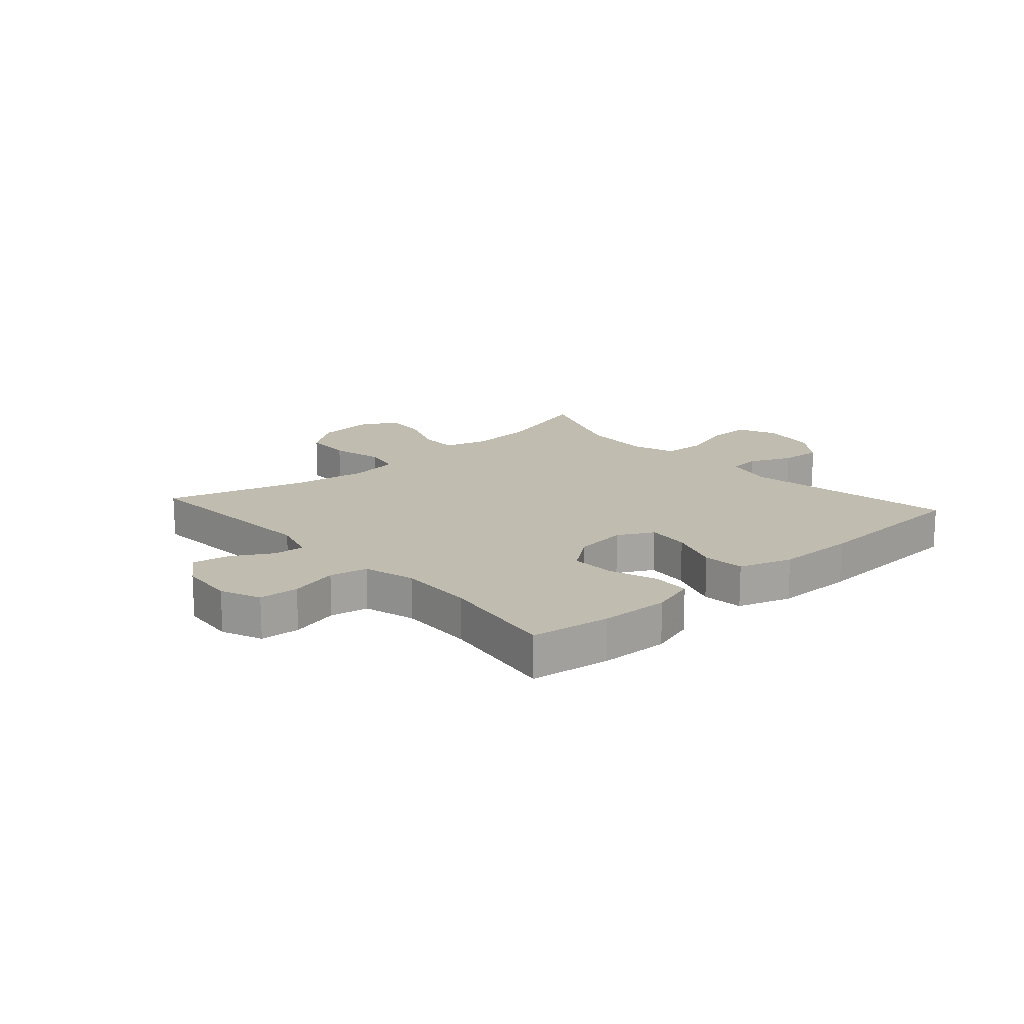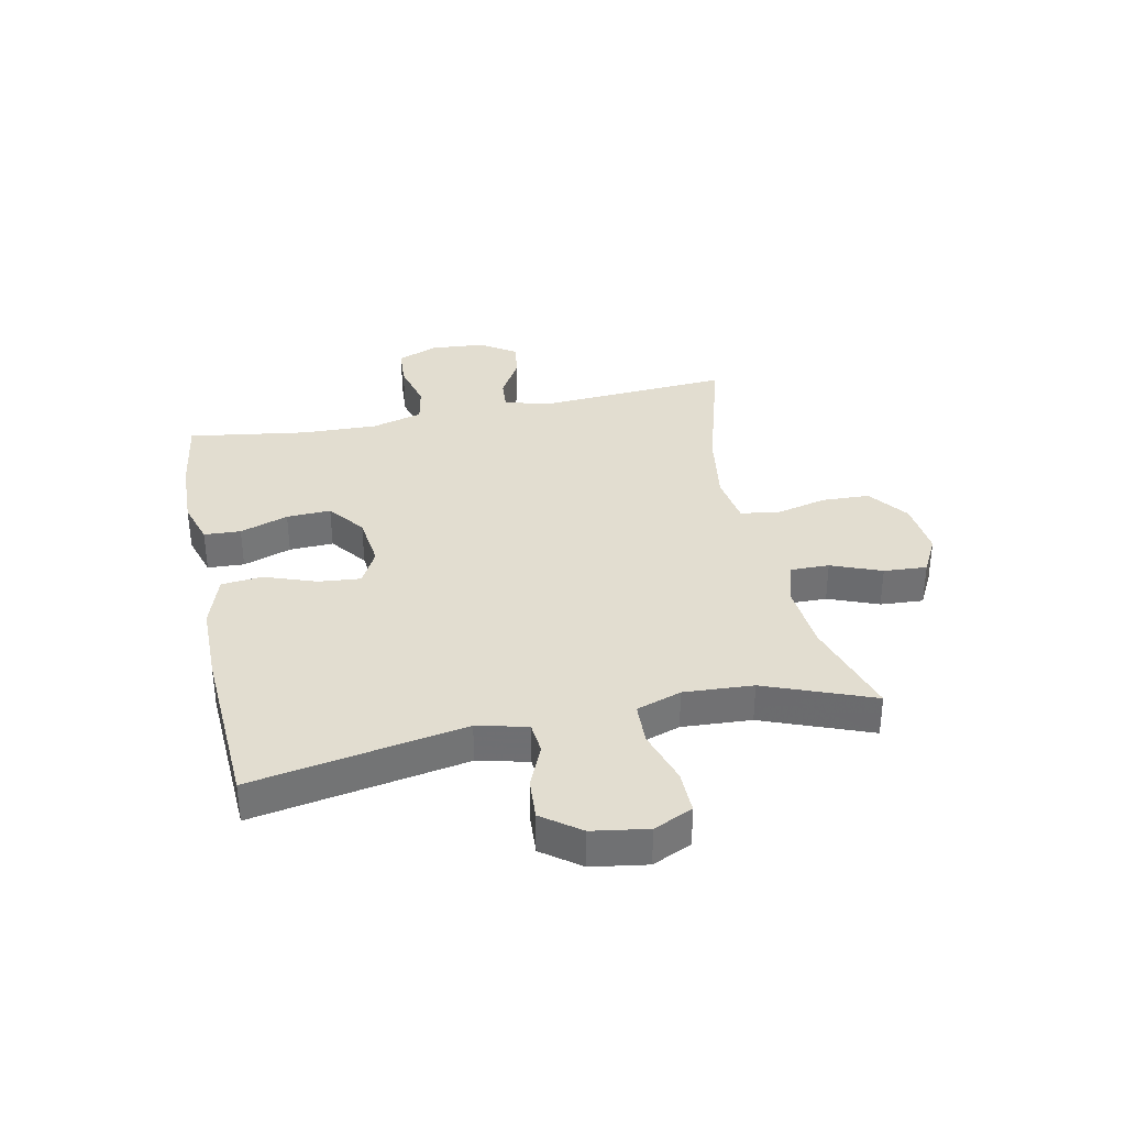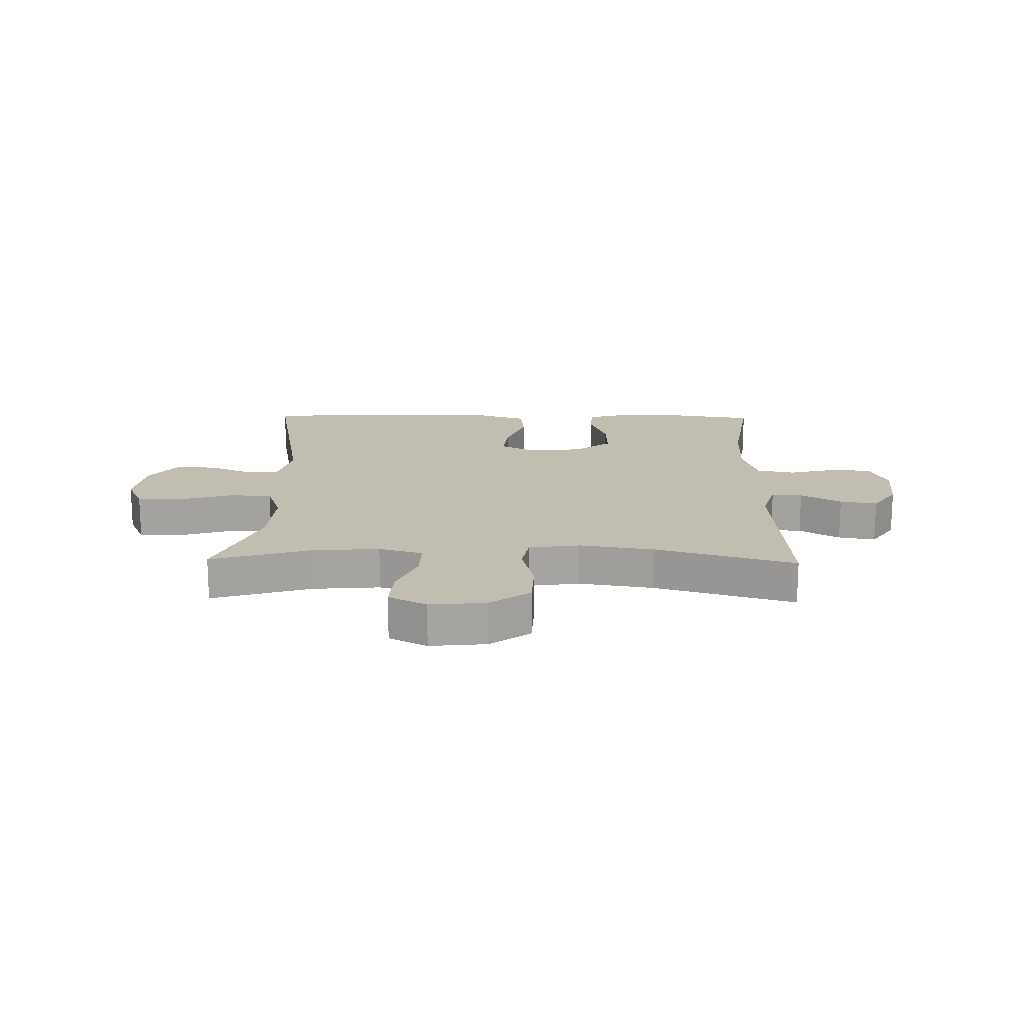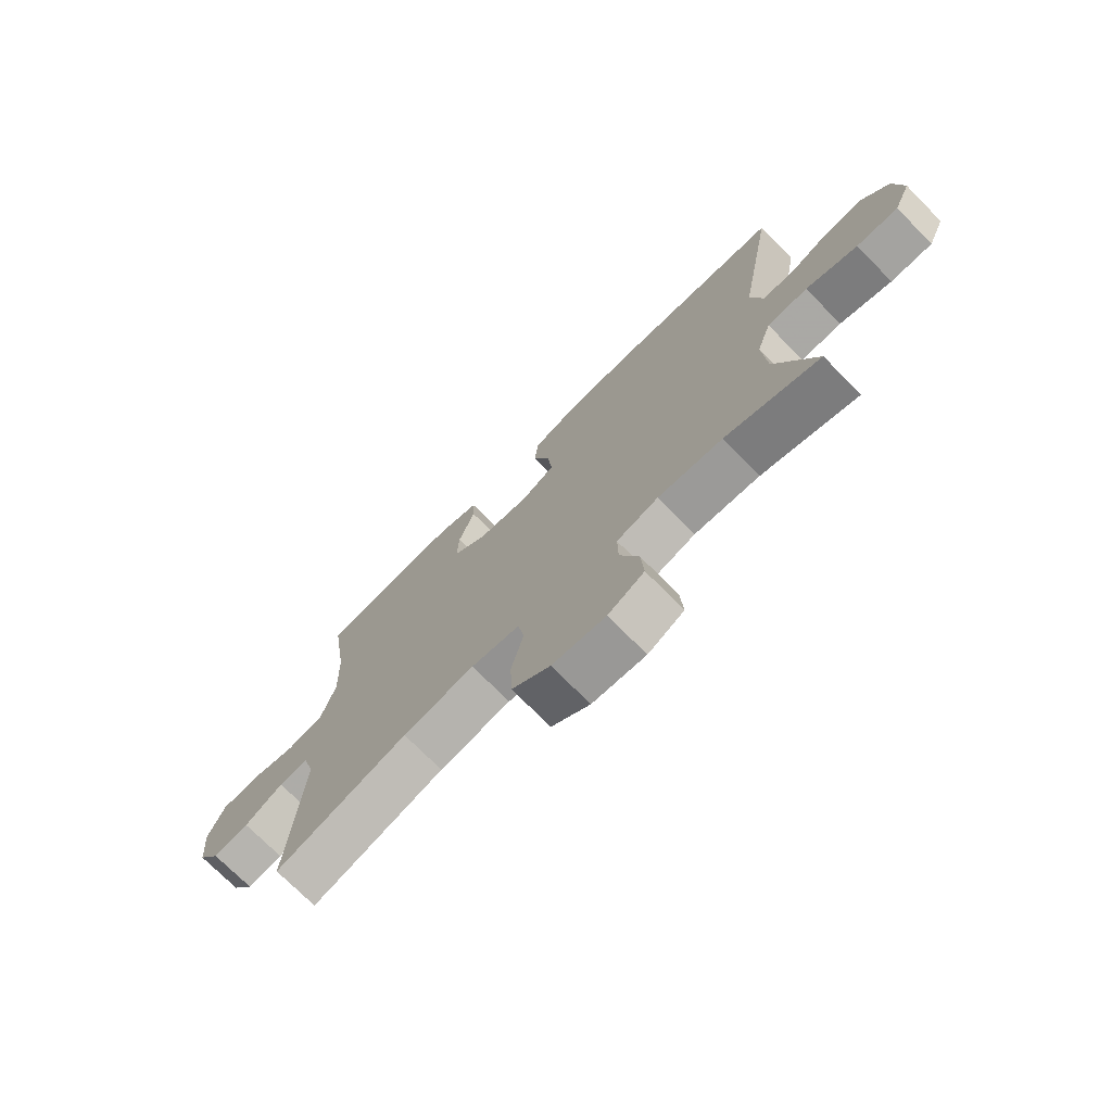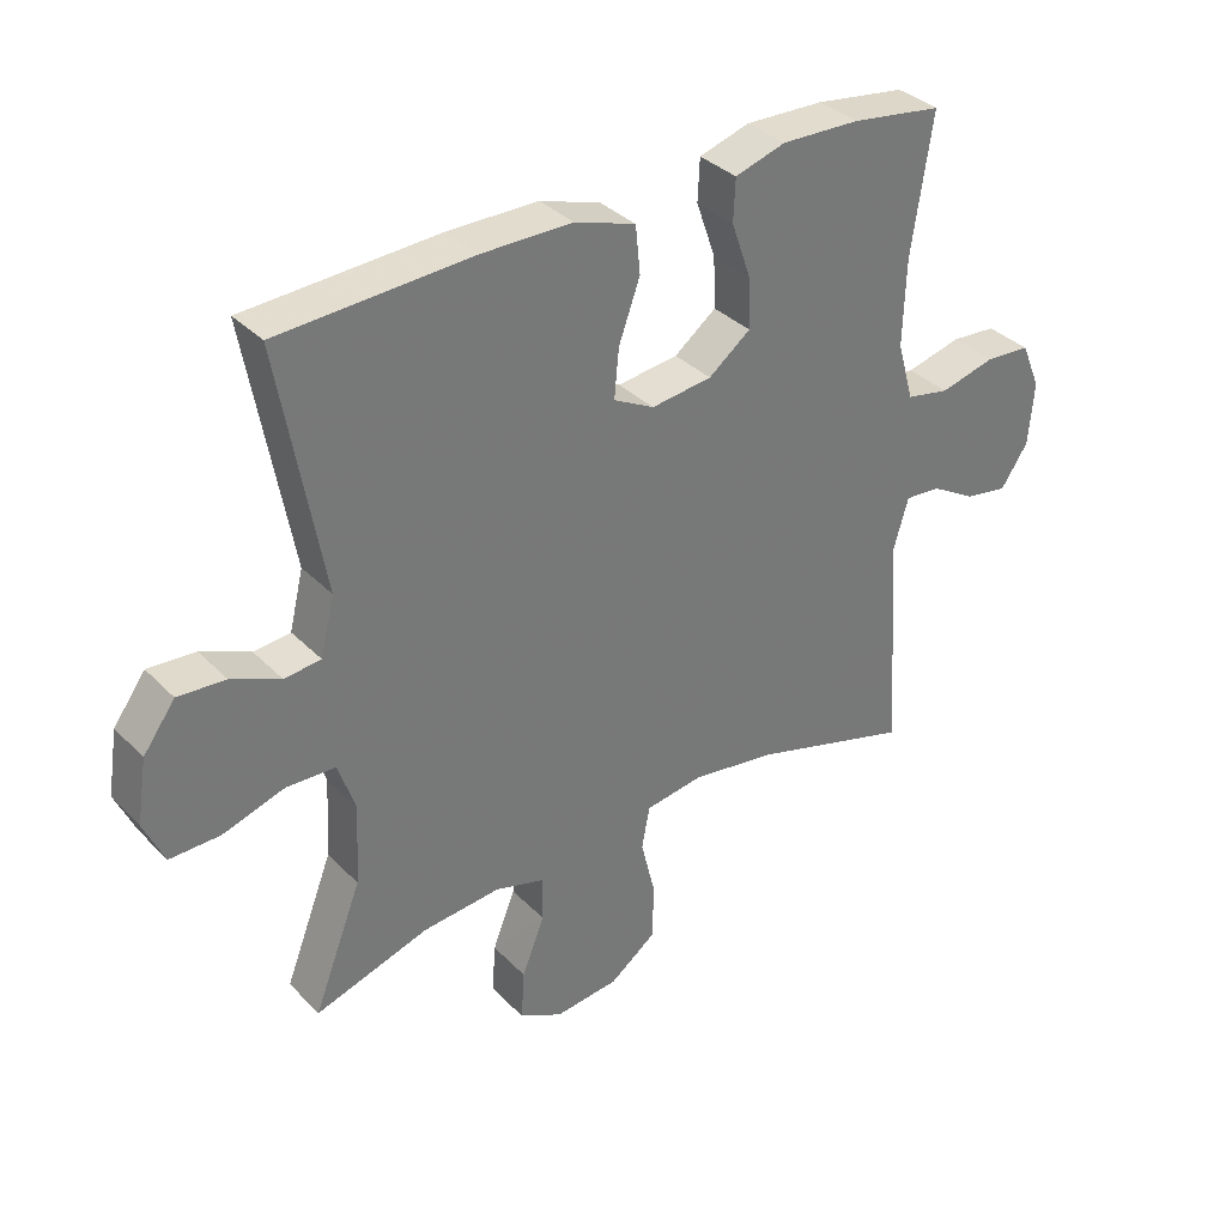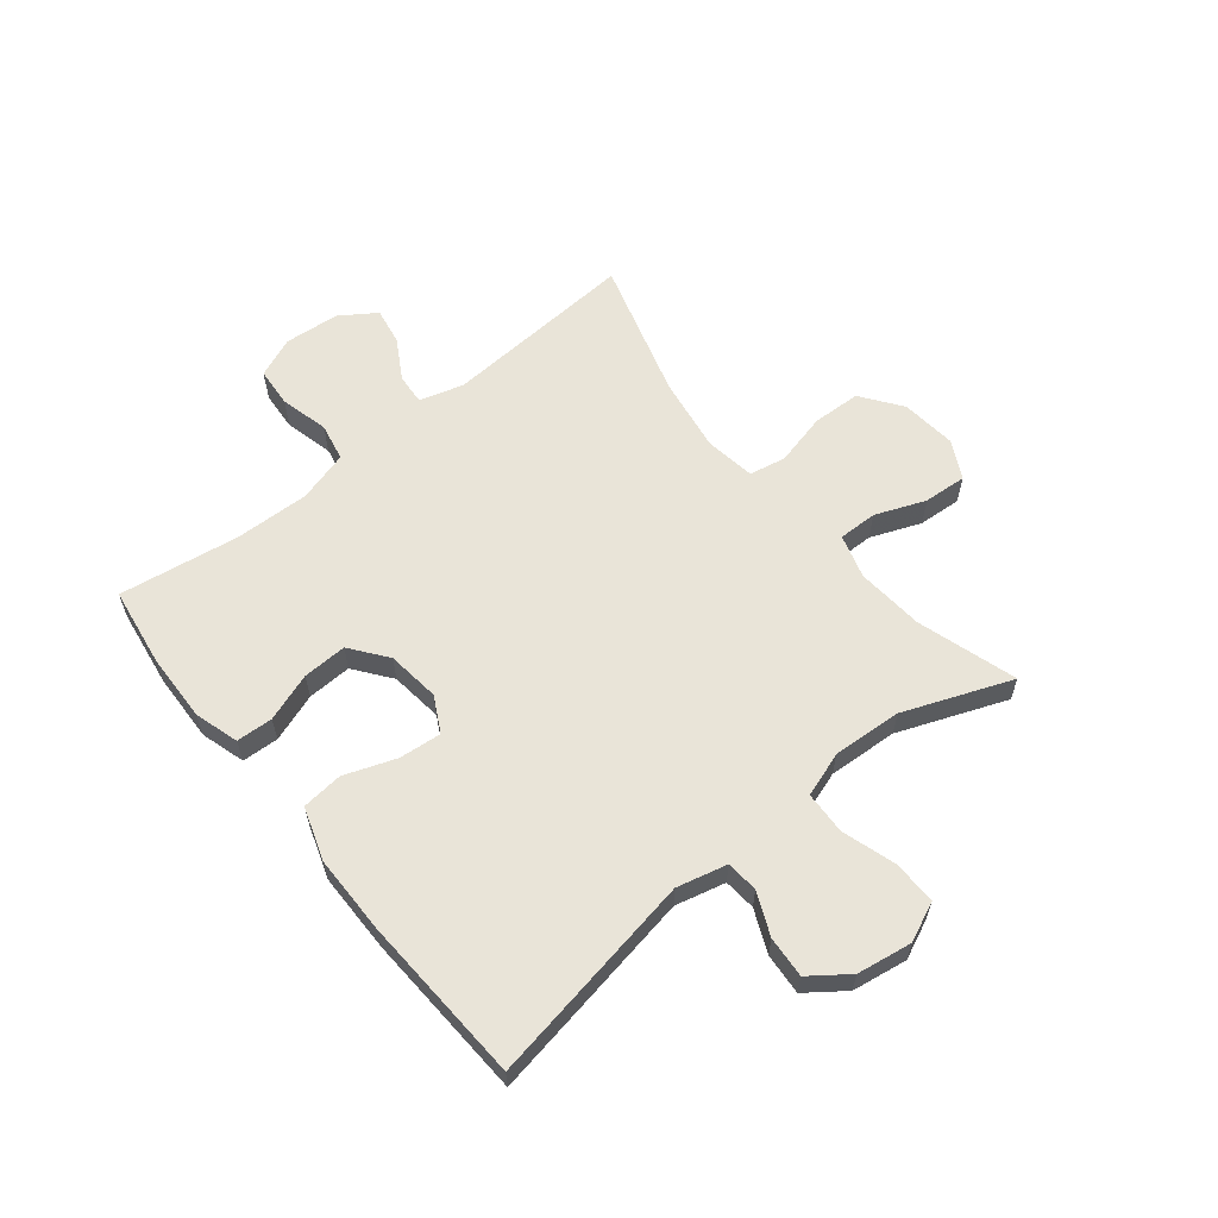
<metadata>
{"format":"obj","ext":"obj","renderer":"f3d","projection":"perspective","resolution":1024,"background":"white","views":[{"elev":16.5,"azim":-41.8,"up":"+Y"},{"elev":35.1,"azim":78.2,"up":"+Y"},{"elev":16.9,"azim":-178.8,"up":"+Y"},{"elev":-73.4,"azim":44.7,"up":"+Z"},{"elev":34.8,"azim":142.8,"up":"+Z"},{"elev":60.6,"azim":51.1,"up":"+Y"}]}
</metadata>
<code>
v -0.5 0.07 0.5
v -0.364 0.07 0.52
v -0.246 0.07 0.524
v -0.17 0.07 0.501
v -0.167 0.07 0.438
v -0.196 0.07 0.355
v -0.199 0.07 0.279
v -0.136 0.07 0.231
v -0.045 0.07 0.22
v 0.016 0.07 0.252
v 0.009 0.07 0.325
v -0.023 0.07 0.413
v -0.016 0.07 0.484
v 0.075 0.07 0.514
v 0.211 0.07 0.515
v 0.5 0.07 0.5
v 0.435 0.07 0.135
v 0.456 0.07 0.049
v 0.511 0.07 0.044
v 0.584 0.07 0.076
v 0.655 0.07 0.081
v 0.703 0.07 0.016
v 0.718 0.07 -0.079
v 0.688 0.07 -0.146
v 0.613 0.07 -0.145
v 0.52 0.07 -0.116
v 0.447 0.07 -0.119
v 0.421 0.07 -0.196
v 0.428 0.07 -0.315
v 0.5 0.07 -0.5
v 0.329 0.07 -0.447
v 0.213 0.07 -0.437
v 0.138 0.07 -0.459
v 0.139 0.07 -0.526
v 0.173 0.07 -0.612
v 0.178 0.07 -0.686
v 0.113 0.07 -0.72
v 0.017 0.07 -0.71
v -0.052 0.07 -0.659
v -0.055 0.07 -0.576
v -0.033 0.07 -0.486
v -0.045 0.07 -0.423
v -0.132 0.07 -0.41
v -0.261 0.07 -0.43
v -0.5 0.07 -0.5
v -0.478 0.07 -0.166
v -0.5 0.07 -0.09
v -0.553 0.07 -0.094
v -0.622 0.07 -0.134
v -0.686 0.07 -0.145
v -0.727 0.07 -0.084
v -0.735 0.07 0.011
v -0.706 0.07 0.08
v -0.638 0.07 0.085
v -0.555 0.07 0.064
v -0.49 0.07 0.077
v -0.465 0.07 0.165
v -0.469 0.07 0.294
v -0.5 0 0.5
v -0.364 0 0.52
v -0.246 0 0.524
v -0.17 0 0.501
v -0.167 0 0.438
v -0.196 0 0.355
v -0.199 0 0.279
v -0.136 0 0.231
v -0.045 0 0.22
v 0.016 0 0.252
v 0.009 0 0.325
v -0.023 0 0.413
v -0.016 0 0.484
v 0.075 0 0.514
v 0.211 0 0.515
v 0.5 0 0.5
v 0.435 0 0.135
v 0.456 0 0.049
v 0.511 0 0.044
v 0.584 0 0.076
v 0.655 0 0.081
v 0.703 0 0.016
v 0.718 0 -0.079
v 0.688 0 -0.146
v 0.613 0 -0.145
v 0.52 0 -0.116
v 0.447 0 -0.119
v 0.421 0 -0.196
v 0.428 0 -0.315
v 0.5 0 -0.5
v 0.329 0 -0.447
v 0.213 0 -0.437
v 0.138 0 -0.459
v 0.139 0 -0.526
v 0.173 0 -0.612
v 0.178 0 -0.686
v 0.113 0 -0.72
v 0.017 0 -0.71
v -0.052 0 -0.659
v -0.055 0 -0.576
v -0.033 0 -0.486
v -0.045 0 -0.423
v -0.132 0 -0.41
v -0.261 0 -0.43
v -0.5 0 -0.5
v -0.478 0 -0.166
v -0.5 0 -0.09
v -0.553 0 -0.094
v -0.622 0 -0.134
v -0.686 0 -0.145
v -0.727 0 -0.084
v -0.735 0 0.011
v -0.706 0 0.08
v -0.638 0 0.085
v -0.555 0 0.064
v -0.49 0 0.077
v -0.465 0 0.165
v -0.469 0 0.294
f 52 53 54 55
f 52 55 56
f 51 52 56
f 48 49 50 51
f 47 48 51 56
f 46 47 56 57
f 44 45 46
f 43 44 46 57
f 38 39 40 41
f 38 41 42
f 37 38 42
f 34 35 36 37
f 33 34 37 42
f 32 33 42
f 29 30 31
f 28 29 31 32
f 27 28 32 42
f 23 24 25 26
f 23 26 27
f 22 23 27
f 19 20 21 22
f 18 19 22 27
f 17 18 27 42
f 11 12 13 14
f 10 11 14 15
f 3 4 5 6
f 3 6 7
f 58 1 2 3
f 58 3 7
f 57 58 7 8
f 43 57 8 9
f 42 43 9 10
f 16 17 42
f 10 15 16 42
f 113 112 111 110
f 114 113 110
f 114 110 109
f 109 108 107 106
f 114 109 106 105
f 115 114 105 104
f 104 103 102
f 115 104 102 101
f 99 98 97 96
f 100 99 96
f 100 96 95
f 95 94 93 92
f 100 95 92 91
f 100 91 90
f 89 88 87
f 90 89 87 86
f 100 90 86 85
f 84 83 82 81
f 85 84 81
f 85 81 80
f 80 79 78 77
f 85 80 77 76
f 100 85 76 75
f 72 71 70 69
f 73 72 69 68
f 64 63 62 61
f 65 64 61
f 61 60 59 116
f 65 61 116
f 66 65 116 115
f 67 66 115 101
f 68 67 101 100
f 100 75 74
f 100 74 73 68
f 1 59 60 2
f 2 60 61 3
f 3 61 62 4
f 4 62 63 5
f 5 63 64 6
f 6 64 65 7
f 7 65 66 8
f 8 66 67 9
f 9 67 68 10
f 10 68 69 11
f 11 69 70 12
f 12 70 71 13
f 13 71 72 14
f 14 72 73 15
f 15 73 74 16
f 16 74 75 17
f 17 75 76 18
f 18 76 77 19
f 19 77 78 20
f 20 78 79 21
f 21 79 80 22
f 22 80 81 23
f 23 81 82 24
f 24 82 83 25
f 25 83 84 26
f 26 84 85 27
f 27 85 86 28
f 28 86 87 29
f 29 87 88 30
f 30 88 89 31
f 31 89 90 32
f 32 90 91 33
f 33 91 92 34
f 34 92 93 35
f 35 93 94 36
f 36 94 95 37
f 37 95 96 38
f 38 96 97 39
f 39 97 98 40
f 40 98 99 41
f 41 99 100 42
f 42 100 101 43
f 43 101 102 44
f 44 102 103 45
f 45 103 104 46
f 46 104 105 47
f 47 105 106 48
f 48 106 107 49
f 49 107 108 50
f 50 108 109 51
f 51 109 110 52
f 52 110 111 53
f 53 111 112 54
f 54 112 113 55
f 55 113 114 56
f 56 114 115 57
f 57 115 116 58
f 58 116 59 1

</code>
